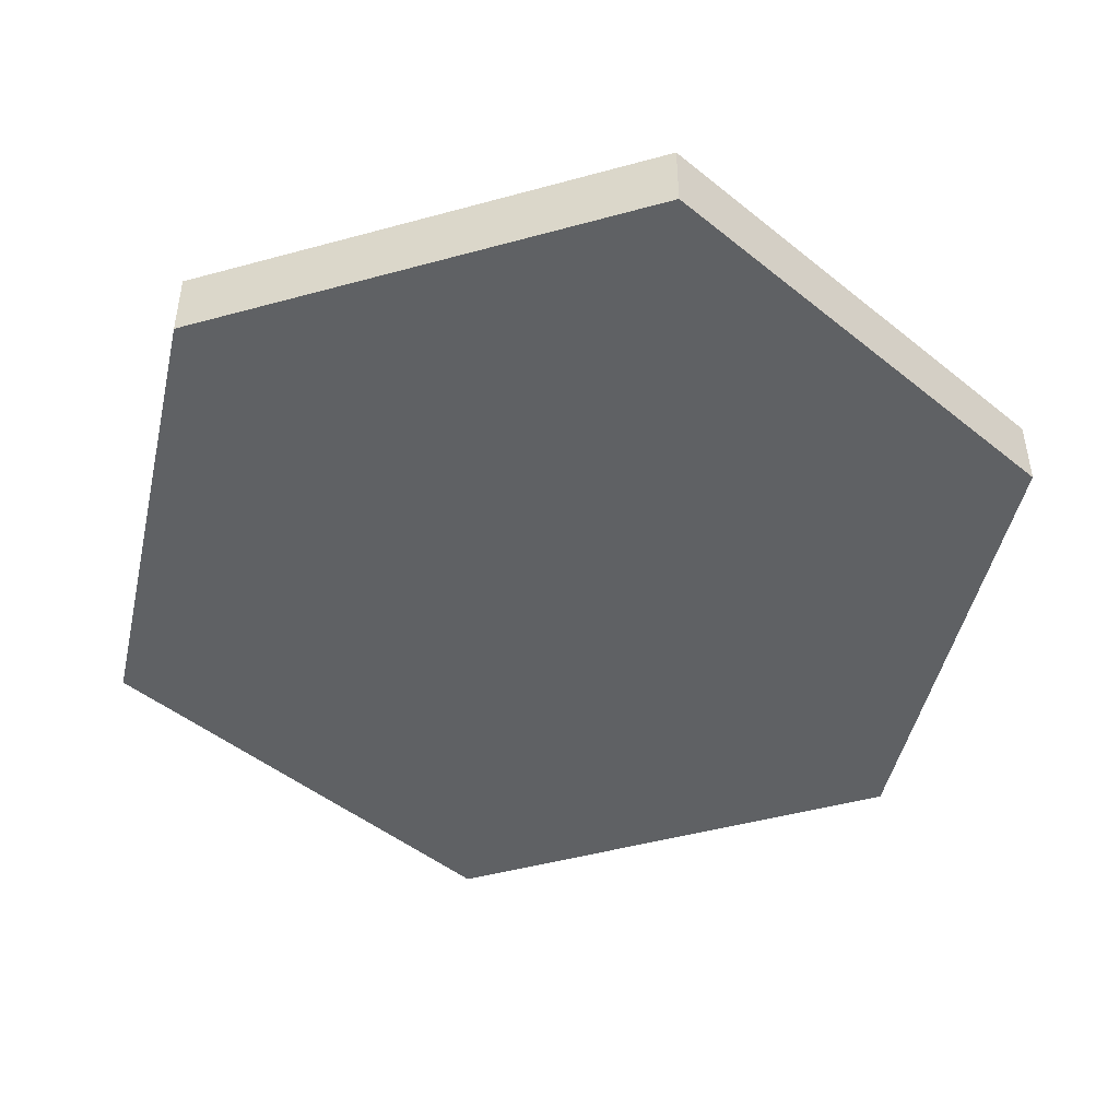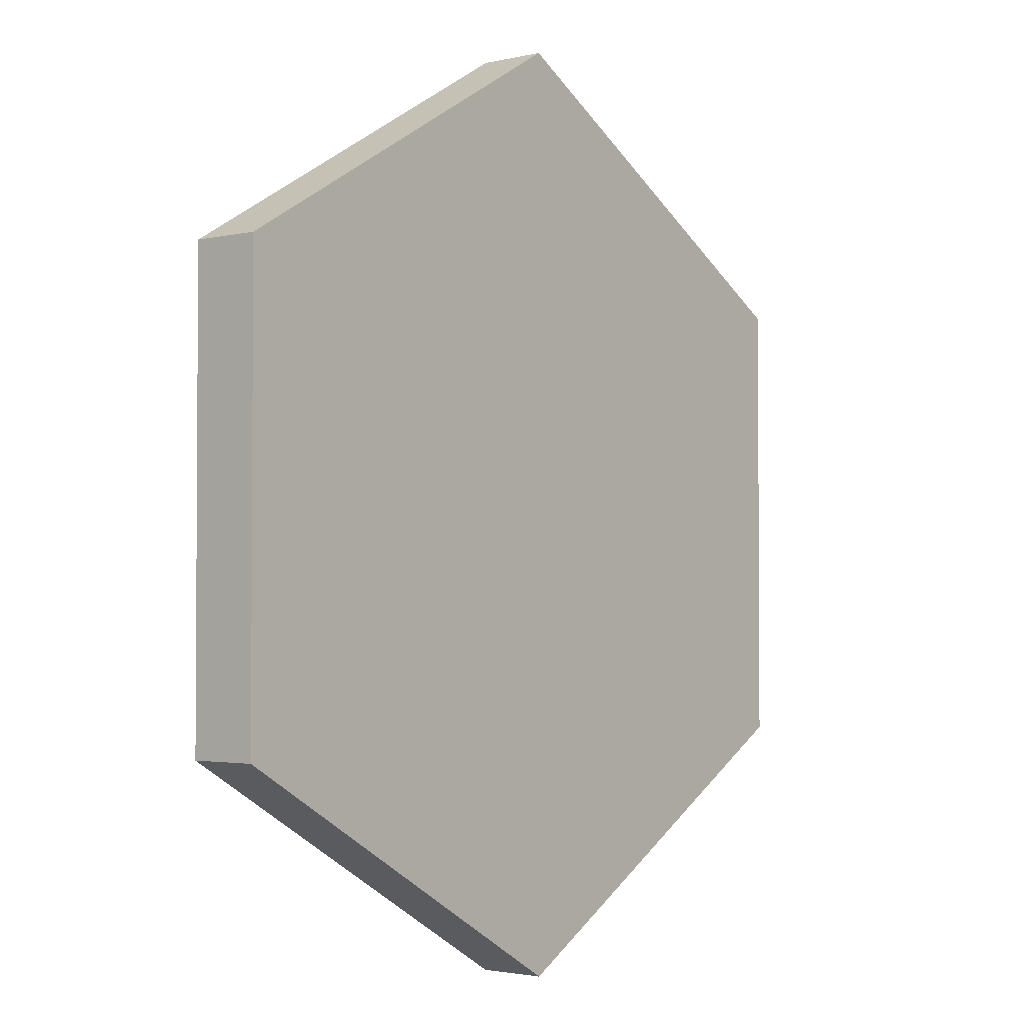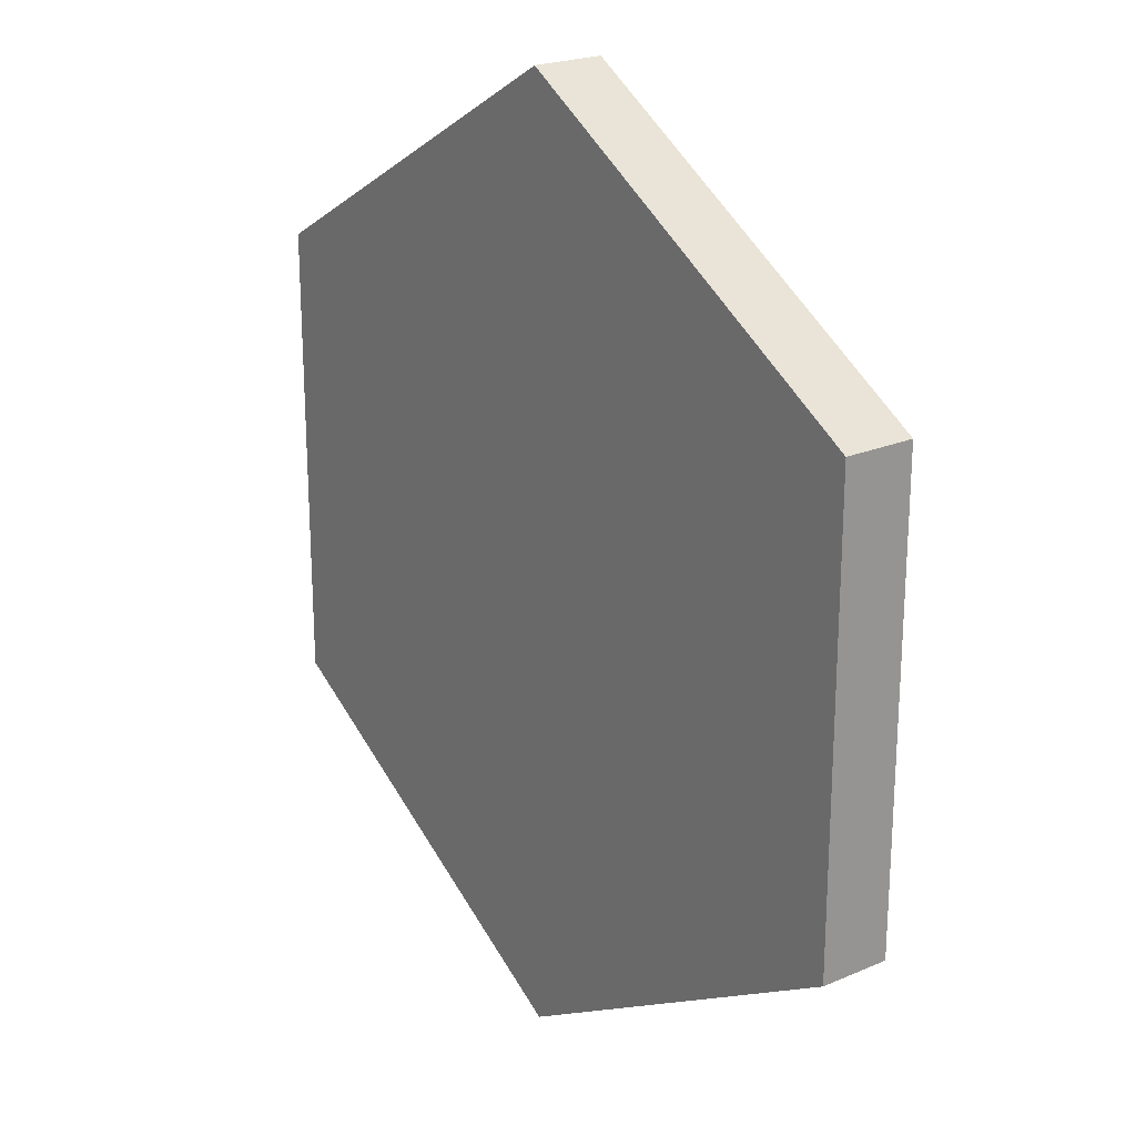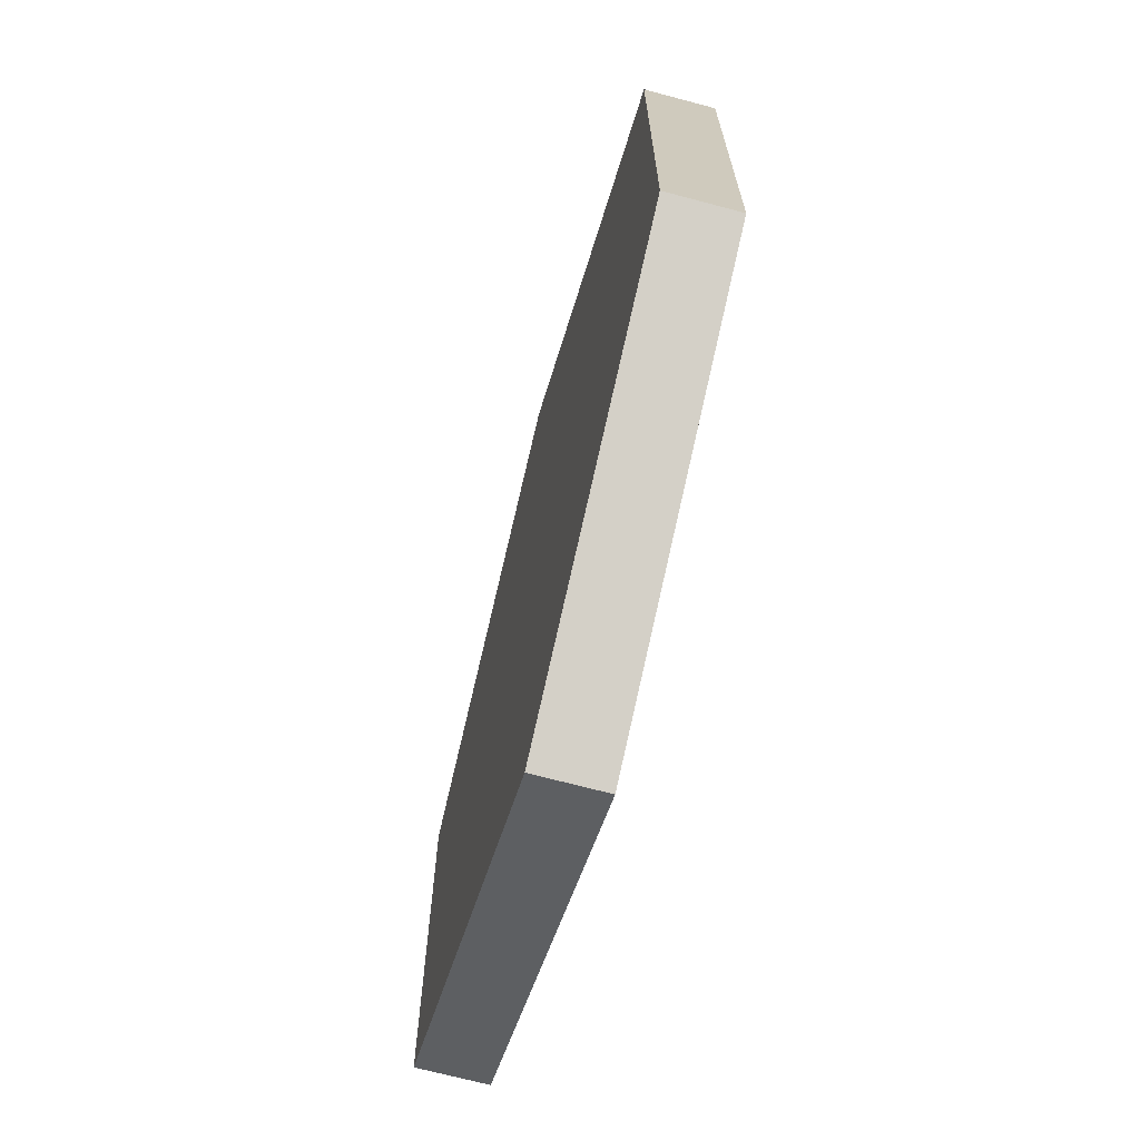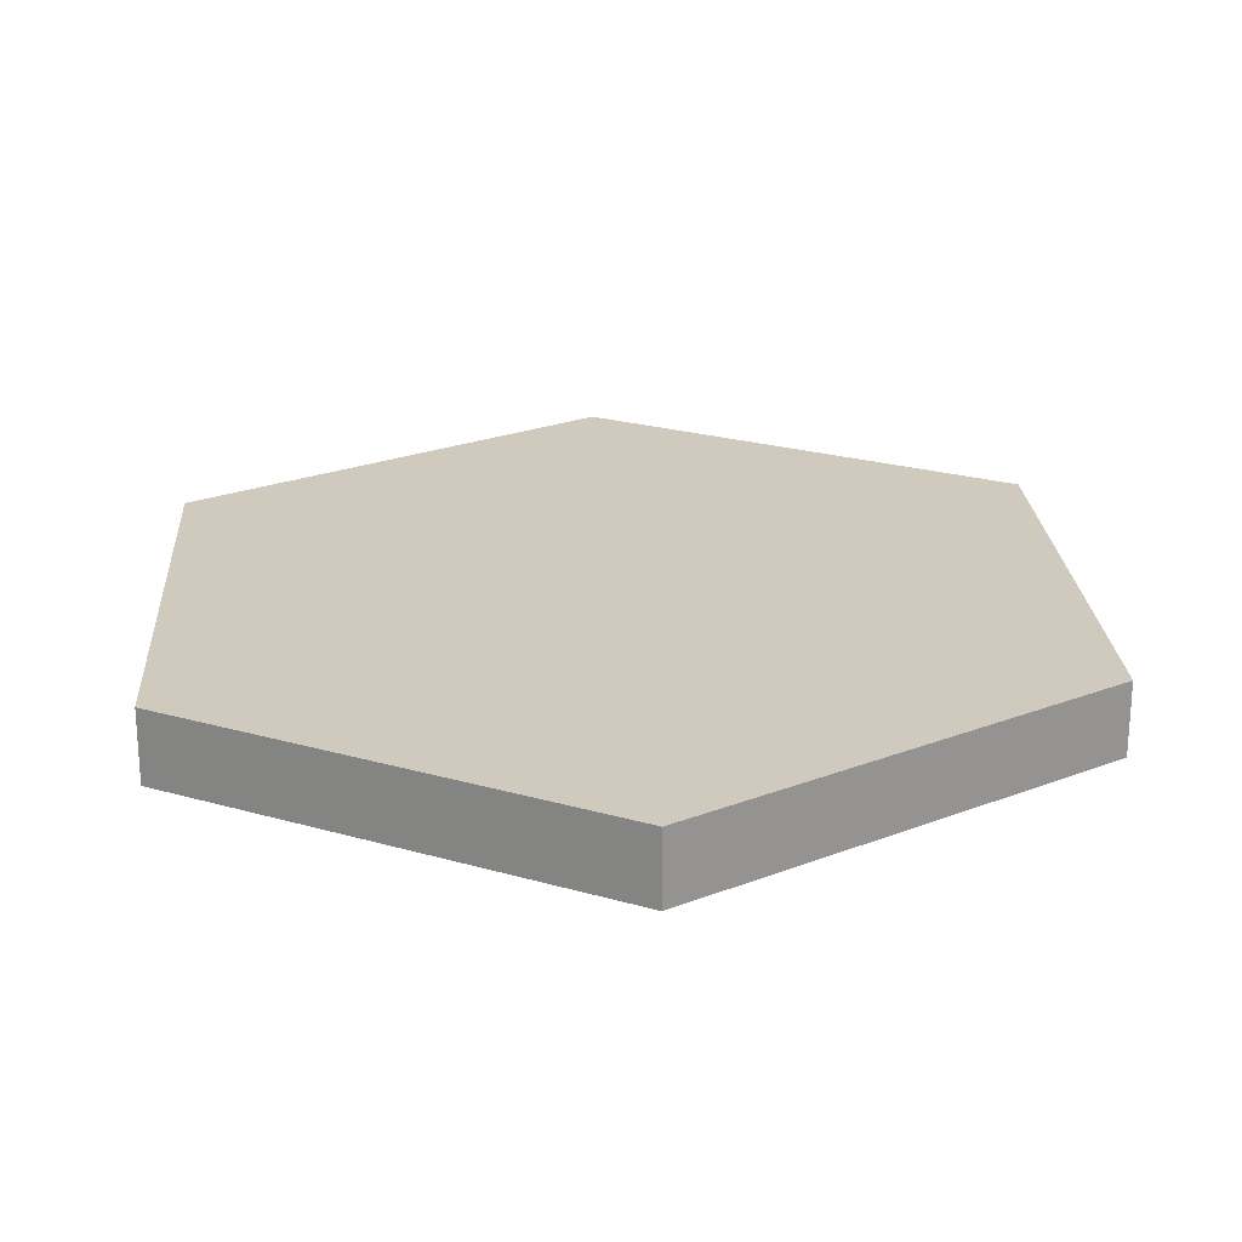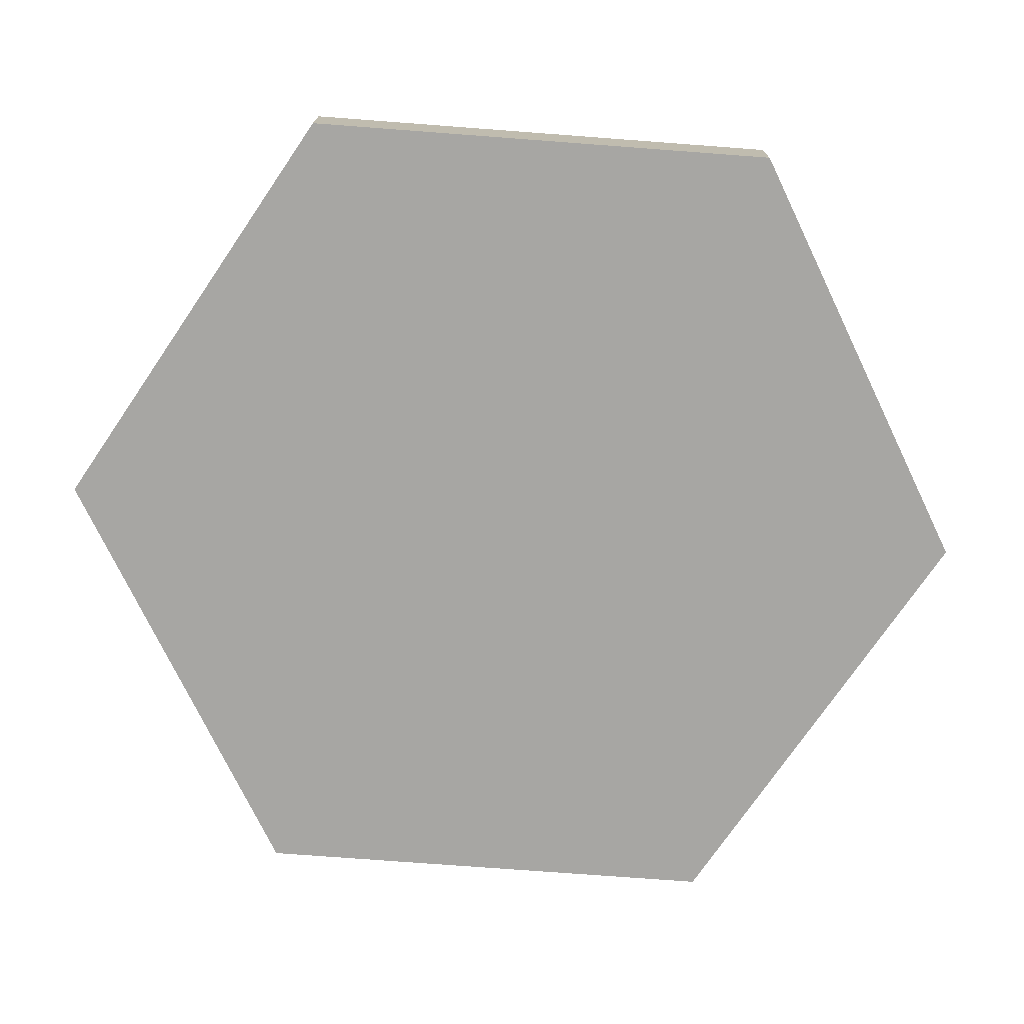
<metadata>
{"format":"obj","ext":"obj","renderer":"f3d","projection":"perspective","resolution":1024,"background":"white","views":[{"elev":-46.6,"azim":-72.6,"up":"+Y"},{"elev":-2.3,"azim":129.1,"up":"+Z"},{"elev":22.3,"azim":-126.4,"up":"+Z"},{"elev":-70.0,"azim":75.1,"up":"+Z"},{"elev":23.0,"azim":116.3,"up":"+Y"},{"elev":-74.2,"azim":-94.3,"up":"+Y"}]}
</metadata>
<code>
o Circle
v 0 0 -1
v -0.866 0 -0.5
v -0.866 0 0.5
v 0 0 1
v 0.866 0 0.5
v 0.866 0 -0.5
v 0 0.15 -1
v -0.866 0.15 -0.5
v -0.866 0.15 0.5
v 0 0.15 1
v 0.866 0.15 0.5
v 0.866 0.15 -0.5
f 2 1 6 5 4 3
f 8 9 10 11 12 7
f 5 6 12 11
f 3 4 10 9
f 1 2 8 7
f 6 1 7 12
f 4 5 11 10
f 2 3 9 8

</code>
